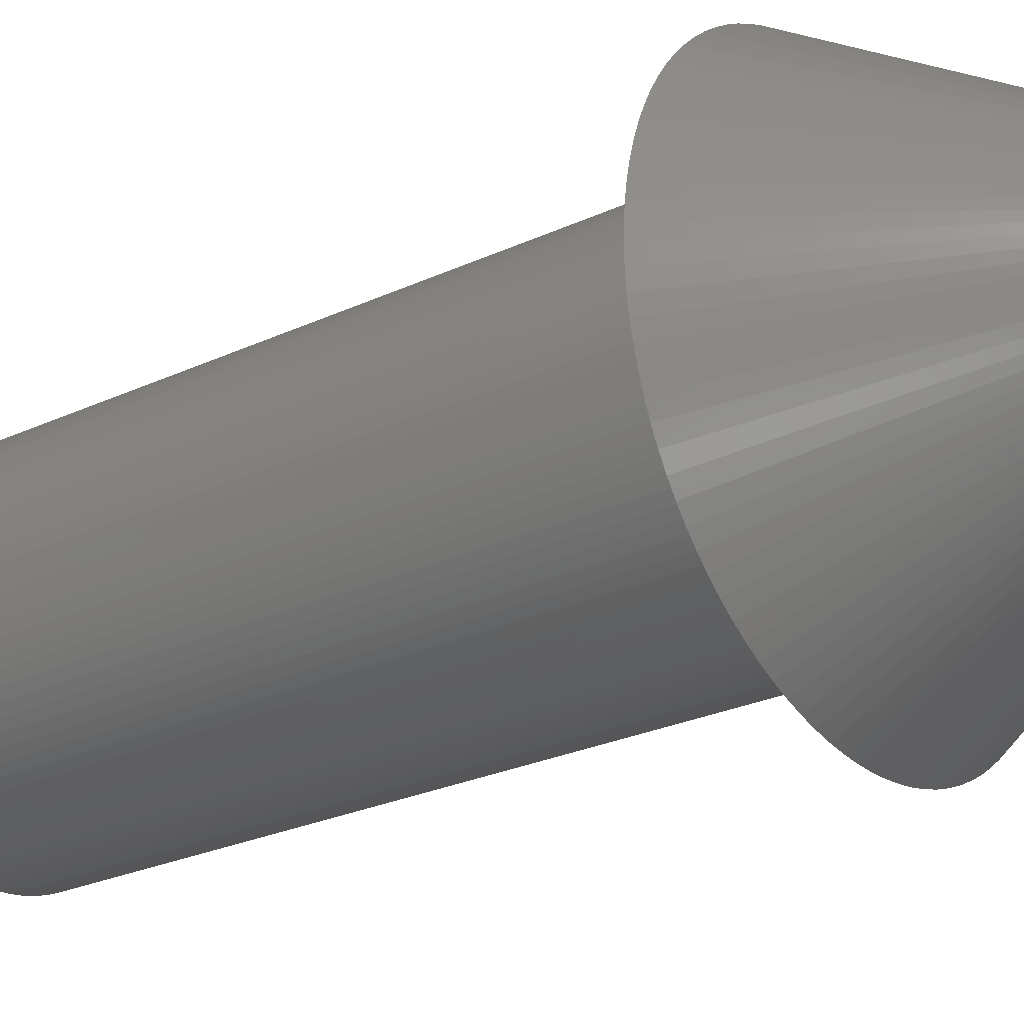
<metadata>
{"format":"stl","ext":"stl","renderer":"f3d","projection":"perspective","resolution":1024,"background":"white","views":[{"elev":-25.3,"azim":-52.8,"up":"+Y"}]}
</metadata>
<code>
# stl→obj: 440 verts, 880 faces
v 2.351 3.236 0
v 2.143 3.377 18
v 2.351 3.236 18
v 2.143 3.377 0
v -1.236 3.804 0
v -1.472 3.719 18
v -1.236 3.804 18
v -1.472 3.719 0
v -3.619 -1.703 0
v -3.719 -1.472 18
v -3.719 -1.472 0
v -3.619 -1.703 18
v 3.929 0.7495 18
v 3.874 0.9948 0
v 3.874 0.9948 18
v 3.929 0.7495 0
v 3.804 1.236 0
v 3.804 1.236 18
v 3.236 2.351 18
v 3.082 2.55 0
v 3.082 2.55 18
v 3.236 2.351 0
v 1.927 3.505 18
v 1.927 3.505 0
v -3.619 1.703 0
v -3.505 1.927 18
v -3.505 1.927 0
v -3.619 1.703 18
v -2.143 3.377 0
v -2.351 3.236 18
v -2.143 3.377 18
v -2.351 3.236 0
v 2.916 -2.738 18
v 3.082 -2.55 0
v 3.082 -2.55 18
v 2.916 -2.738 0
v 0.7495 -3.929 0
v 0.9948 -3.874 18
v 0.7495 -3.929 18
v 0.9948 -3.874 0
v 2.738 -2.916 18
v 2.738 -2.916 0
v -0.2512 -3.992 0
v 0 -4 18
v -0.2512 -3.992 18
v 0 -4 0
v -2.55 -3.082 0
v -2.351 -3.236 18
v -2.55 -3.082 18
v -2.351 -3.236 0
v 3.719 1.472 18
v 3.619 1.703 0
v 3.619 1.703 18
v 3.719 1.472 0
v 3.505 1.927 0
v 3.505 1.927 18
v 2.916 2.738 18
v 2.738 2.916 0
v 2.738 2.916 18
v 2.916 2.738 0
v 0.2512 3.992 0
v 0 4 18
v 0.2512 3.992 18
v 0 4 0
v 0.9948 3.874 0
v 0.7495 3.929 18
v 0.9948 3.874 18
v 0.7495 3.929 0
v 1.472 3.719 0
v 1.236 3.804 18
v 1.472 3.719 18
v 1.236 3.804 0
v 0.5013 3.968 0
v 0.5013 3.968 18
v -4 0 0
v -3.992 0.2512 18
v -3.992 0.2512 0
v -4 0 18
v -3.929 0.7495 0
v -3.874 0.9948 18
v -3.874 0.9948 0
v -3.929 0.7495 18
v -3.804 1.236 0
v -3.719 1.472 18
v -3.719 1.472 0
v -3.804 1.236 18
v -3.968 0.5013 18
v -3.968 0.5013 0
v -2.916 2.738 0
v -2.738 2.916 18
v -2.738 2.916 0
v -2.916 2.738 18
v -3.377 2.143 18
v -3.377 2.143 0
v -0.2512 3.992 18
v -0.2512 3.992 0
v -0.9948 3.874 0
v -0.9948 3.874 18
v -1.703 3.619 0
v -1.927 3.505 18
v -1.703 3.619 18
v -1.927 3.505 0
v 4 0 18
v 3.992 0.2512 0
v 3.992 0.2512 18
v 4 0 0
v 0.2512 -3.992 18
v 0.2512 -3.992 0
v -1.472 -3.719 0
v -1.236 -3.804 18
v -1.472 -3.719 18
v -1.236 -3.804 0
v -1.927 -3.505 0
v -1.703 -3.619 18
v -1.927 -3.505 18
v -1.703 -3.619 0
v -2.738 -2.916 0
v -2.916 -2.738 18
v -2.916 -2.738 0
v -2.738 -2.916 18
v -3.992 -0.2512 0
v -3.992 -0.2512 18
v 1.6 0 0
v 3.992 -0.2512 0
v 3.968 -0.5013 0
v 3.929 -0.7495 0
v 3.968 0.5013 0
v 1.522 -0.4944 0
v 3.874 -0.9948 0
v 3.804 -1.236 0
v 1.522 0.4944 0
v 3.719 -1.472 0
v 3.619 -1.703 0
v 3.505 -1.927 0
v 1.294 -0.9405 0
v 3.377 -2.143 0
v 3.236 -2.351 0
v 1.294 0.9405 0
v 3.377 2.143 0
v 0.9405 -1.294 0
v 2.55 -3.082 0
v 2.351 -3.236 0
v 2.143 -3.377 0
v 1.927 -3.505 0
v 0.9405 1.294 0
v 1.703 -3.619 0
v 2.55 3.082 0
v 0.4944 -1.522 0
v 1.472 -3.719 0
v 1.236 -3.804 0
v 0.5013 -3.968 0
v 0 -1.6 0
v -0.5013 -3.968 0
v -0.4944 -1.522 0
v -0.7495 -3.929 0
v -0.9948 -3.874 0
v -0.9405 -1.294 0
v -2.143 -3.377 0
v 1.703 3.619 0
v 0.4944 1.522 0
v 0 1.6 0
v -0.5013 3.968 0
v -0.4944 1.522 0
v -0.7495 3.929 0
v -0.9405 1.294 0
v -1.294 0.9405 0
v -1.522 0.4944 0
v -1.6 0 0
v -1.294 -0.9405 0
v -3.082 -2.55 0
v -2.55 3.082 0
v -3.236 -2.351 0
v -3.377 -2.143 0
v -3.505 -1.927 0
v -3.082 2.55 0
v -1.522 -0.4944 0
v -3.236 2.351 0
v -3.804 -1.236 0
v -3.874 -0.9948 0
v -3.929 -0.7495 0
v -3.968 -0.5013 0
v -3.377 -2.143 18
v -3.236 -2.351 18
v 3.968 0.5013 18
v 3.377 2.143 18
v 2.55 3.082 18
v 1.703 3.619 18
v -3.236 2.351 18
v -3.082 2.55 18
v -0.7495 3.929 18
v -0.5013 3.968 18
v -2.55 3.082 18
v 3.929 -0.7495 18
v 3.968 -0.5013 18
v 3.804 -1.236 18
v 3.874 -0.9948 18
v 3.719 -1.472 18
v 3.236 -2.351 18
v 3.377 -2.143 18
v 0.5013 -3.968 18
v 1.472 -3.719 18
v 1.236 -3.804 18
v 2.55 -3.082 18
v 2.351 -3.236 18
v 2.143 -3.377 18
v 1.927 -3.505 18
v 1.703 -3.619 18
v -0.9948 -3.874 18
v -0.5013 -3.968 18
v -0.7495 -3.929 18
v -2.143 -3.377 18
v -3.968 -0.5013 18
v -3.804 -1.236 18
v -3.929 -0.7495 18
v -3.874 -0.9948 18
v -3.505 -1.927 18
v -3.082 -2.55 18
v 3.992 -0.2512 18
v 3.505 -1.927 18
v 3.619 -1.703 18
v 5.988 0.3767 18
v 3 0 23
v 6 0 18
v -0.1884 -2.994 23
v -0.3767 -5.988 18
v 0 -3 23
v -4.374 4.107 18
v -2.054 2.187 23
v -4.107 4.374 18
v -2.187 2.054 23
v -5.988 0.3767 18
v -6 0 18
v -3 0 23
v 2.976 -0.376 23
v 2.947 -0.5621 23
v 5.894 -1.124 18
v -4.854 3.527 18
v -5.066 3.215 18
v -2.427 1.763 23
v -3.527 4.854 18
v -3.825 4.623 18
v -1.912 2.312 23
v -1.912 -2.312 23
v -3.527 -4.854 18
v -1.763 -2.427 23
v -2.312 -1.912 23
v -4.623 -3.825 18
v -4.374 -4.107 18
v 2.209 5.579 18
v 1.277 2.714 23
v 2.555 5.429 18
v 1.104 2.789 23
v -1.854 5.706 18
v -2.209 5.579 18
v -0.9271 2.853 23
v 0.3767 5.988 18
v 0 3 23
v 0.1884 2.994 23
v 2.054 2.187 23
v 4.374 4.107 18
v 4.107 4.374 18
v 2.187 2.054 23
v 5.811 1.492 18
v 2.906 0.7461 23
v 5.894 1.124 18
v 2.209 -5.579 18
v 0.9271 -2.853 23
v 1.854 -5.706 18
v 1.912 -2.312 23
v 1.763 -2.427 23
v 3.527 -4.854 18
v 5.429 -2.555 18
v 2.629 -1.445 23
v 5.258 -2.891 18
v 5.988 -0.3767 18
v -2.312 1.912 23
v -2.994 0.1884 23
v -0.9271 -2.853 23
v -1.854 -5.706 18
v -1.492 -5.811 18
v -2.976 -0.376 23
v -5.953 -0.752 18
v -5.894 -1.124 18
v 1.124 5.894 18
v 0.376 2.976 23
v 0.5621 2.947 23
v 0 6 18
v -2.891 5.258 18
v -3.215 5.066 18
v -1.445 2.629 23
v -1.104 2.789 23
v 3.215 5.066 18
v 1.763 2.427 23
v 3.527 4.854 18
v 1.912 2.312 23
v 3.825 4.623 18
v 5.706 1.854 18
v 2.853 0.9271 23
v 5.953 0.752 18
v 2.976 0.376 23
v 1.492 -5.811 18
v 0.7461 -2.906 23
v 1.124 -5.894 18
v 5.706 -1.854 18
v 2.853 -0.9271 23
v 5.579 -2.209 18
v 5.953 -0.752 18
v -1.763 2.427 23
v -4.623 3.825 18
v -2.629 1.445 23
v -5.429 2.555 18
v -2.714 1.277 23
v -5.258 2.891 18
v -2.906 0.7461 23
v -5.894 1.124 18
v -2.947 0.5621 23
v -5.953 0.752 18
v -2.976 0.376 23
v -5.706 1.854 18
v -5.811 1.492 18
v -2.853 0.9271 23
v -2.054 -2.187 23
v -2.187 -2.054 23
v -4.107 -4.374 18
v -2.629 -1.445 23
v -5.066 -3.215 18
v -2.533 -1.607 23
v -2.947 -0.5621 23
v -5.988 -0.3767 18
v 5.811 -1.492 18
v 5.066 -3.215 18
v 4.854 -3.527 18
v 4.623 -3.825 18
v 4.374 -4.107 18
v 5.579 2.209 18
v 4.107 -4.374 18
v 5.429 2.555 18
v 3.825 -4.623 18
v 3.215 -5.066 18
v 2.891 -5.258 18
v 2.555 -5.429 18
v 0.752 -5.953 18
v 0.3767 -5.988 18
v 0 -6 18
v -0.752 -5.953 18
v -1.124 -5.894 18
v -2.209 -5.579 18
v -2.555 -5.429 18
v -2.891 -5.258 18
v -3.215 -5.066 18
v -3.825 -4.623 18
v -4.854 -3.527 18
v -5.258 -2.891 18
v -5.429 -2.555 18
v 5.258 2.891 18
v 5.066 3.215 18
v 4.854 3.527 18
v 4.623 3.825 18
v 2.891 5.258 18
v 1.854 5.706 18
v 1.492 5.811 18
v 0.752 5.953 18
v -0.3767 5.988 18
v -0.752 5.953 18
v -1.124 5.894 18
v -1.492 5.811 18
v -2.555 5.429 18
v -5.579 2.209 18
v -5.579 -2.209 18
v -5.706 -1.854 18
v -5.811 -1.492 18
v -2.906 -0.7461 23
v 0.9271 2.853 23
v 1.607 2.533 23
v 1.445 2.629 23
v -0.5621 2.947 23
v -0.7461 2.906 23
v -0.1884 2.994 23
v -0.376 2.976 23
v 2.312 1.912 23
v 2.427 1.763 23
v 2.533 1.607 23
v 2.629 1.445 23
v 2.714 1.277 23
v 2.789 1.104 23
v 2.947 0.5621 23
v -0.5621 -2.947 23
v -0.376 -2.976 23
v 0.1884 -2.994 23
v 1.445 -2.629 23
v -1.607 2.533 23
v 1.6 0 23
v 2.994 0.1884 23
v 2.994 -0.1884 23
v 1.522 0.4944 23
v 1.522 -0.4944 23
v 2.906 -0.7461 23
v 2.789 -1.104 23
v 1.294 0.9405 23
v 2.714 -1.277 23
v 1.294 -0.9405 23
v 2.533 -1.607 23
v 2.427 -1.763 23
v 0.9405 1.294 23
v 2.312 -1.912 23
v 2.187 -2.054 23
v 2.054 -2.187 23
v 0.9405 -1.294 23
v 0.4944 1.522 23
v 0.7461 2.906 23
v 0 1.6 23
v -0.4944 1.522 23
v -1.277 2.714 23
v -0.9405 1.294 23
v 1.607 -2.533 23
v 1.277 -2.714 23
v 0.4944 -1.522 23
v 1.104 -2.789 23
v 0.5621 -2.947 23
v 0.376 -2.976 23
v 0 -1.6 23
v -0.4944 -1.522 23
v -0.7461 -2.906 23
v -1.277 -2.714 23
v -0.9405 -1.294 23
v -1.104 -2.789 23
v -1.294 -0.9405 23
v -1.445 -2.629 23
v -1.522 -0.4944 23
v -1.6 0 23
v -1.607 -2.533 23
v -1.294 0.9405 23
v -2.533 1.607 23
v -1.522 0.4944 23
v -2.427 -1.763 23
v -2.789 1.104 23
v -2.714 -1.277 23
v -2.789 -1.104 23
v -2.853 -0.9271 23
v -2.994 -0.1884 23
f 1 2 3
f 2 1 4
f 5 6 7
f 6 5 8
f 9 10 11
f 10 9 12
f 13 14 15
f 14 13 16
f 15 17 18
f 17 15 14
f 19 20 21
f 20 19 22
f 4 23 2
f 23 4 24
f 25 26 27
f 26 25 28
f 29 30 31
f 30 29 32
f 33 34 35
f 34 33 36
f 37 38 39
f 38 37 40
f 41 36 33
f 36 41 42
f 43 44 45
f 44 43 46
f 47 48 49
f 48 47 50
f 51 52 53
f 52 51 54
f 53 55 56
f 55 53 52
f 57 58 59
f 58 57 60
f 61 62 63
f 62 61 64
f 65 66 67
f 66 65 68
f 69 70 71
f 70 69 72
f 73 63 74
f 63 73 61
f 75 76 77
f 76 75 78
f 79 80 81
f 80 79 82
f 83 84 85
f 84 83 86
f 77 87 88
f 87 77 76
f 89 90 91
f 90 89 92
f 27 93 94
f 93 27 26
f 64 95 62
f 95 64 96
f 97 7 98
f 7 97 5
f 99 100 101
f 100 99 102
f 102 31 100
f 31 102 29
f 103 104 105
f 104 103 106
f 46 107 44
f 107 46 108
f 109 110 111
f 110 109 112
f 113 114 115
f 114 113 116
f 117 118 119
f 118 117 120
f 121 78 75
f 78 121 122
f 123 106 124
f 123 124 125
f 106 123 104
f 123 125 126
f 104 123 127
f 128 126 129
f 127 123 16
f 128 129 130
f 131 16 123
f 128 130 132
f 16 131 14
f 128 132 133
f 14 131 17
f 128 133 134
f 17 131 54
f 135 134 136
f 54 131 52
f 135 136 137
f 52 131 55
f 135 137 34
f 138 55 131
f 135 34 36
f 55 138 139
f 135 36 42
f 139 138 22
f 140 42 141
f 22 138 20
f 140 141 142
f 20 138 60
f 140 142 143
f 60 138 58
f 140 143 144
f 145 58 138
f 140 144 146
f 58 145 147
f 147 145 1
f 126 128 123
f 148 146 149
f 134 135 128
f 148 149 150
f 148 150 40
f 42 140 135
f 148 40 37
f 148 37 151
f 146 148 140
f 152 151 108
f 152 108 46
f 151 152 148
f 43 152 46
f 153 152 43
f 152 153 154
f 155 154 153
f 156 154 155
f 112 154 156
f 109 154 112
f 116 154 109
f 154 116 157
f 113 157 116
f 158 157 113
f 50 157 158
f 1 145 4
f 4 145 24
f 24 145 159
f 160 159 145
f 159 160 69
f 69 160 72
f 72 160 65
f 65 160 68
f 68 160 73
f 161 73 160
f 73 161 61
f 161 64 61
f 161 96 64
f 162 161 163
f 161 162 96
f 163 164 162
f 99 163 165
f 163 97 164
f 163 5 97
f 91 165 166
f 163 8 5
f 27 166 167
f 79 167 168
f 163 99 8
f 47 157 50
f 117 157 47
f 165 102 99
f 157 117 169
f 165 29 102
f 119 169 117
f 165 32 29
f 170 169 119
f 165 171 32
f 172 169 170
f 165 91 171
f 173 169 172
f 166 89 91
f 174 169 173
f 166 175 89
f 169 174 176
f 166 177 175
f 9 176 174
f 166 94 177
f 11 176 9
f 166 27 94
f 178 176 11
f 167 25 27
f 179 176 178
f 167 85 25
f 180 176 179
f 167 83 85
f 176 180 168
f 167 81 83
f 181 168 180
f 167 79 81
f 121 168 181
f 168 88 79
f 75 168 121
f 168 77 88
f 168 75 77
f 172 182 173
f 182 172 183
f 105 127 184
f 127 105 104
f 184 16 13
f 16 184 127
f 18 54 51
f 54 18 17
f 56 139 185
f 139 56 55
f 185 22 19
f 22 185 139
f 21 60 57
f 60 21 20
f 58 186 59
f 186 58 147
f 147 3 186
f 3 147 1
f 159 71 187
f 71 159 69
f 24 187 23
f 187 24 159
f 72 67 70
f 67 72 65
f 68 74 66
f 74 68 73
f 81 86 83
f 86 81 80
f 88 82 79
f 82 88 87
f 85 28 25
f 28 85 84
f 94 188 177
f 188 94 93
f 175 92 89
f 92 175 189
f 177 189 175
f 189 177 188
f 164 98 190
f 98 164 97
f 96 191 95
f 191 96 162
f 162 190 191
f 190 162 164
f 8 101 6
f 101 8 99
f 171 90 192
f 90 171 91
f 32 192 30
f 192 32 171
f 193 125 194
f 125 193 126
f 195 129 196
f 129 195 130
f 197 130 195
f 130 197 132
f 198 136 199
f 136 198 137
f 108 200 107
f 200 108 151
f 150 201 202
f 201 150 149
f 142 203 204
f 203 142 141
f 144 205 206
f 205 144 143
f 149 207 201
f 207 149 146
f 112 208 110
f 208 112 156
f 155 209 210
f 209 155 153
f 50 211 48
f 211 50 158
f 117 49 120
f 49 117 47
f 181 122 121
f 122 181 212
f 11 213 178
f 213 11 10
f 179 214 180
f 214 179 215
f 173 216 174
f 216 173 182
f 170 183 172
f 183 170 217
f 218 106 103
f 106 218 124
f 219 133 220
f 133 219 134
f 151 39 200
f 39 151 37
f 40 202 38
f 202 40 150
f 141 41 203
f 41 141 42
f 146 206 207
f 206 146 144
f 143 204 205
f 204 143 142
f 156 210 208
f 210 156 155
f 153 45 209
f 45 153 43
f 116 111 114
f 111 116 109
f 158 115 211
f 115 158 113
f 180 212 181
f 212 180 214
f 178 215 179
f 215 178 213
f 174 12 9
f 12 174 216
f 119 217 170
f 217 119 118
f 194 124 218
f 124 194 125
f 196 126 193
f 126 196 129
f 35 137 198
f 137 35 34
f 199 134 219
f 134 199 136
f 220 132 197
f 132 220 133
f 221 222 223
f 224 225 226
f 227 228 229
f 228 227 230
f 231 232 233
f 234 235 236
f 237 238 239
f 240 241 242
f 243 244 245
f 246 247 248
f 249 250 251
f 250 249 252
f 253 254 255
f 256 257 258
f 259 260 261
f 260 259 262
f 263 264 265
f 266 267 268
f 269 270 271
f 272 273 274
f 223 222 275
f 276 237 239
f 277 231 233
f 278 279 280
f 281 282 283
f 284 285 286
f 287 257 256
f 288 289 290
f 255 254 291
f 292 293 294
f 294 295 296
f 297 298 263
f 263 298 264
f 299 300 221
f 301 302 303
f 304 305 306
f 307 234 236
f 289 240 308
f 241 229 242
f 242 229 228
f 227 309 276
f 309 237 276
f 310 311 312
f 313 311 310
f 314 315 316
f 317 231 318
f 319 320 321
f 248 322 323
f 322 248 324
f 325 326 327
f 281 283 328
f 233 232 329
f 103 223 275
f 218 275 307
f 223 103 221
f 194 307 236
f 105 221 103
f 193 236 330
f 221 105 299
f 196 330 304
f 184 299 105
f 195 304 306
f 299 184 265
f 197 306 272
f 13 265 184
f 220 272 274
f 265 13 263
f 219 274 331
f 15 263 13
f 199 331 332
f 263 15 297
f 198 332 333
f 18 297 15
f 35 333 334
f 297 18 335
f 33 334 336
f 51 335 18
f 335 51 337
f 275 218 103
f 307 194 218
f 236 193 194
f 330 196 193
f 41 336 338
f 304 195 196
f 306 197 195
f 272 220 197
f 203 338 271
f 274 219 220
f 331 199 219
f 332 198 199
f 204 271 339
f 333 35 198
f 334 33 35
f 205 339 340
f 336 41 33
f 206 340 341
f 338 203 41
f 271 204 203
f 207 341 266
f 339 205 204
f 340 206 205
f 201 266 268
f 341 207 206
f 202 268 301
f 266 201 207
f 268 202 201
f 38 301 303
f 301 38 202
f 39 303 342
f 303 39 38
f 342 200 39
f 343 200 342
f 343 107 200
f 344 107 343
f 344 44 107
f 344 45 44
f 225 45 344
f 225 209 45
f 345 209 225
f 209 345 210
f 346 210 345
f 210 346 208
f 280 208 346
f 208 280 110
f 279 110 280
f 110 279 111
f 347 111 279
f 111 347 114
f 348 114 347
f 114 348 115
f 349 115 348
f 115 349 211
f 350 211 349
f 211 350 48
f 244 48 350
f 48 244 49
f 351 49 244
f 49 351 120
f 324 120 351
f 120 324 118
f 248 118 324
f 118 248 217
f 247 217 248
f 217 247 183
f 352 183 247
f 183 352 182
f 326 182 352
f 182 326 216
f 353 216 326
f 216 353 12
f 12 354 10
f 354 12 353
f 53 337 51
f 337 53 355
f 56 355 53
f 355 56 356
f 185 356 56
f 356 185 357
f 19 357 185
f 357 19 358
f 21 358 19
f 358 21 260
f 57 260 21
f 260 57 261
f 59 261 57
f 261 59 296
f 186 296 59
f 296 186 294
f 3 294 186
f 294 3 292
f 2 292 3
f 292 2 359
f 23 359 2
f 359 23 251
f 187 251 23
f 251 187 249
f 71 249 187
f 249 71 360
f 70 360 71
f 360 70 361
f 67 361 70
f 361 67 284
f 66 284 67
f 284 66 362
f 74 362 66
f 74 256 362
f 63 256 74
f 62 256 63
f 62 287 256
f 95 287 62
f 95 363 287
f 191 363 95
f 364 191 190
f 191 364 363
f 365 190 98
f 190 365 364
f 366 98 7
f 253 7 6
f 98 366 365
f 254 6 101
f 7 253 366
f 367 101 100
f 288 100 31
f 6 254 253
f 289 31 30
f 240 30 192
f 101 367 254
f 241 192 90
f 100 288 367
f 229 90 92
f 227 92 189
f 31 289 288
f 309 189 188
f 237 188 93
f 238 93 26
f 30 240 289
f 313 26 28
f 311 28 84
f 368 84 86
f 192 241 240
f 319 86 80
f 320 80 82
f 315 82 87
f 317 87 76
f 90 229 241
f 231 76 78
f 369 10 354
f 10 369 213
f 92 227 229
f 370 213 369
f 189 309 227
f 213 370 215
f 188 237 309
f 371 215 370
f 93 238 237
f 215 371 214
f 26 313 238
f 283 214 371
f 28 311 313
f 214 283 212
f 84 368 311
f 282 212 283
f 86 319 368
f 212 282 122
f 80 320 319
f 329 122 282
f 82 315 320
f 122 329 78
f 87 317 315
f 232 78 329
f 76 231 317
f 78 232 231
f 328 283 372
f 361 373 360
f 287 363 257
f 292 374 293
f 359 375 292
f 376 365 377
f 257 363 378
f 364 365 379
f 367 288 290
f 357 380 381
f 358 380 357
f 357 381 356
f 356 381 382
f 335 298 297
f 337 383 384
f 296 295 261
f 384 335 337
f 335 384 385
f 265 300 299
f 265 386 300
f 267 302 301
f 387 346 388
f 389 226 343
f 339 390 340
f 275 234 307
f 290 289 391
f 391 289 308
f 308 240 242
f 230 227 276
f 238 313 310
f 392 222 393
f 392 393 300
f 222 392 394
f 392 300 386
f 394 392 234
f 395 386 264
f 234 392 235
f 395 264 298
f 396 235 392
f 395 298 385
f 235 396 397
f 395 385 384
f 397 396 305
f 395 384 383
f 305 396 398
f 399 383 382
f 398 396 400
f 399 382 381
f 400 396 273
f 399 381 380
f 401 273 396
f 399 380 262
f 273 401 402
f 399 262 259
f 402 401 403
f 404 259 295
f 403 401 405
f 404 295 293
f 405 401 406
f 404 293 374
f 406 401 407
f 408 407 401
f 386 395 392
f 404 374 375
f 383 399 395
f 404 375 250
f 409 250 252
f 259 404 399
f 409 252 373
f 409 373 410
f 409 410 286
f 250 409 404
f 285 409 286
f 411 285 258
f 411 258 257
f 285 411 409
f 378 411 257
f 379 411 378
f 379 412 411
f 376 412 379
f 377 412 376
f 255 412 377
f 291 412 255
f 413 412 291
f 412 413 414
f 290 414 413
f 391 414 290
f 308 414 391
f 242 414 308
f 228 414 242
f 407 408 269
f 269 408 270
f 270 408 415
f 415 408 390
f 390 408 416
f 417 416 408
f 416 417 418
f 418 417 267
f 267 417 302
f 302 417 419
f 417 420 419
f 421 420 417
f 420 421 389
f 421 226 389
f 421 224 226
f 421 388 224
f 422 388 421
f 422 387 388
f 422 423 387
f 422 278 423
f 424 422 425
f 422 426 278
f 422 424 426
f 322 425 427
f 425 428 424
f 325 427 429
f 328 429 430
f 425 431 428
f 414 228 432
f 230 432 228
f 425 245 431
f 276 432 230
f 425 243 245
f 239 432 276
f 425 322 243
f 433 432 239
f 427 323 322
f 310 432 433
f 427 246 323
f 432 310 434
f 427 435 246
f 312 434 310
f 427 327 435
f 436 434 312
f 427 325 327
f 321 434 436
f 429 437 325
f 314 434 321
f 429 438 437
f 316 434 314
f 429 439 438
f 434 316 430
f 429 372 439
f 318 430 316
f 429 328 372
f 277 430 318
f 430 281 328
f 233 430 277
f 430 440 281
f 430 233 440
f 318 231 277
f 316 315 318
f 315 317 318
f 368 312 311
f 312 368 436
f 320 315 314
f 321 320 314
f 243 324 351
f 428 349 348
f 428 350 349
f 327 326 435
f 435 326 352
f 246 248 323
f 369 437 438
f 437 369 354
f 233 329 440
f 439 370 369
f 439 369 438
f 249 373 252
f 360 373 249
f 284 410 361
f 361 410 373
f 284 286 410
f 256 285 362
f 362 285 284
f 251 375 359
f 294 293 295
f 366 253 255
f 379 365 376
f 413 367 290
f 261 295 259
f 260 380 358
f 260 262 380
f 355 383 337
f 356 383 355
f 335 385 298
f 221 393 222
f 221 300 393
f 265 264 386
f 342 420 343
f 419 420 303
f 303 420 342
f 302 419 303
f 268 267 301
f 418 267 266
f 423 346 387
f 226 225 344
f 226 344 343
f 423 280 346
f 278 280 423
f 278 347 279
f 407 269 336
f 407 334 406
f 334 407 336
f 405 406 334
f 336 269 338
f 338 269 271
f 415 390 339
f 271 270 339
f 340 390 341
f 274 273 331
f 400 273 272
f 397 305 330
f 330 305 304
f 394 234 275
f 433 238 310
f 368 319 321
f 322 324 243
f 243 351 244
f 245 244 350
f 435 352 246
f 246 352 247
f 325 354 353
f 325 353 326
f 440 329 281
f 281 329 282
f 439 371 370
f 256 258 285
f 251 250 375
f 292 375 374
f 365 366 377
f 377 366 255
f 378 363 379
f 363 364 379
f 254 413 291
f 413 254 367
f 356 382 383
f 420 389 343
f 388 345 225
f 388 225 224
f 426 347 278
f 428 348 424
f 347 424 348
f 424 347 426
f 332 405 333
f 333 405 334
f 270 415 339
f 266 416 418
f 416 266 341
f 390 416 341
f 331 403 332
f 236 397 330
f 235 397 236
f 222 394 275
f 239 238 433
f 436 368 321
f 245 350 431
f 431 350 428
f 437 354 325
f 372 283 371
f 372 371 439
f 388 346 345
f 403 405 332
f 400 306 398
f 306 400 272
f 305 398 306
f 402 403 331
f 273 402 331
f 123 395 131
f 395 123 392
f 430 167 434
f 167 430 168
f 163 411 412
f 411 163 161
f 148 421 417
f 421 148 152
f 140 417 408
f 417 140 148
f 138 404 145
f 404 138 399
f 131 399 138
f 399 131 395
f 160 404 409
f 404 160 145
f 432 165 414
f 165 432 166
f 434 166 432
f 166 434 167
f 165 412 414
f 412 165 163
f 161 409 411
f 409 161 160
f 429 168 430
f 168 429 176
f 140 401 135
f 401 140 408
f 135 396 128
f 396 135 401
f 427 176 429
f 176 427 169
f 128 392 123
f 392 128 396
f 152 422 421
f 422 152 154
f 425 169 427
f 169 425 157
f 154 425 422
f 425 154 157

</code>
